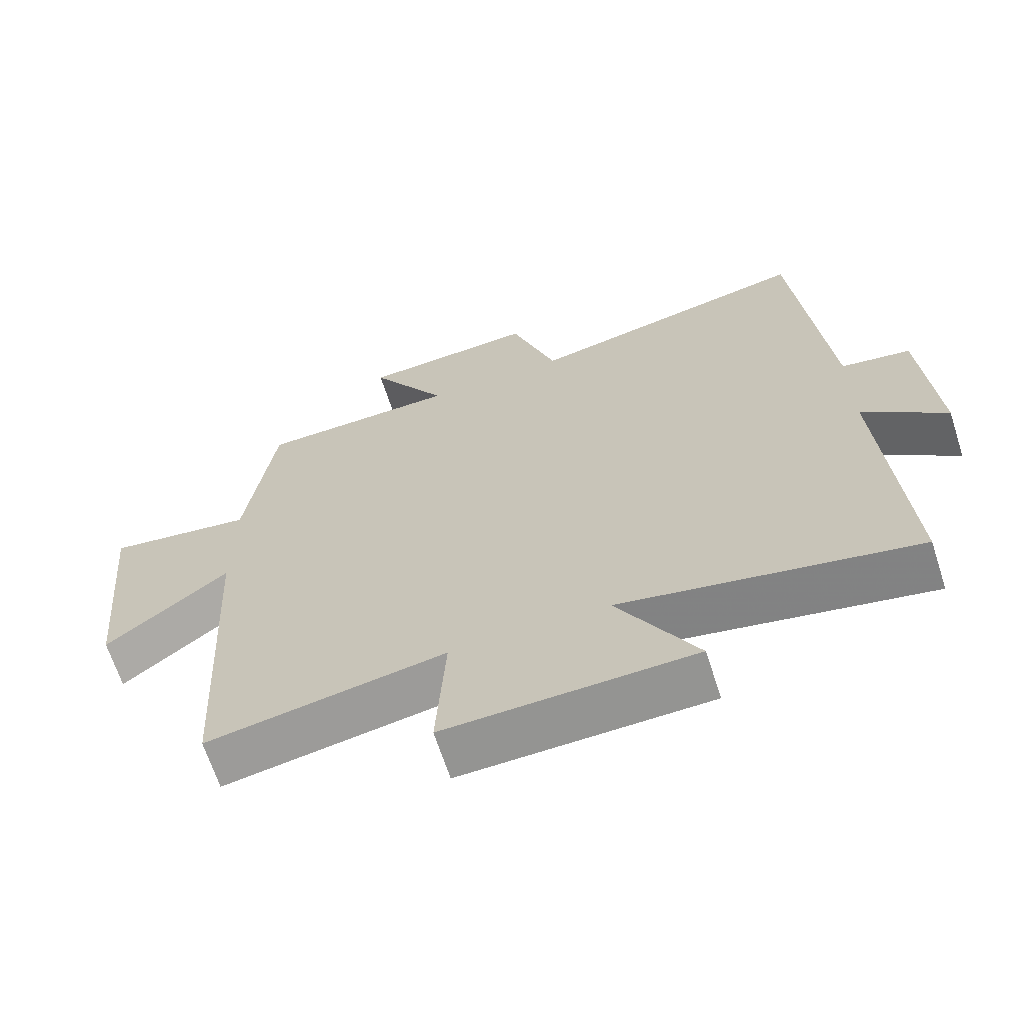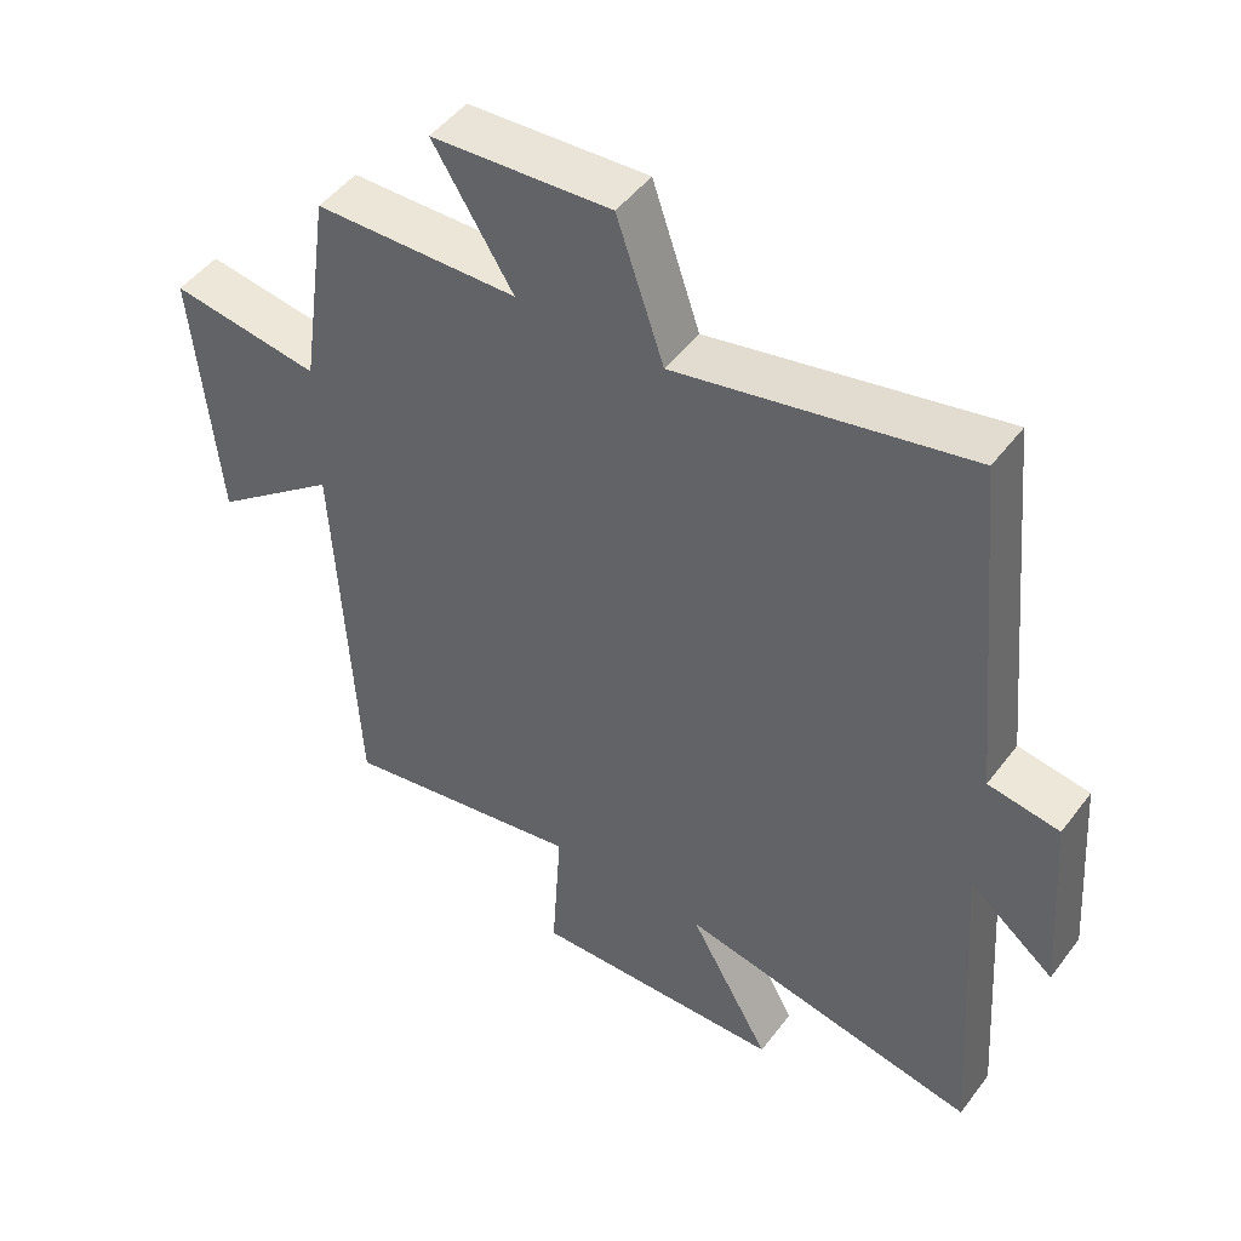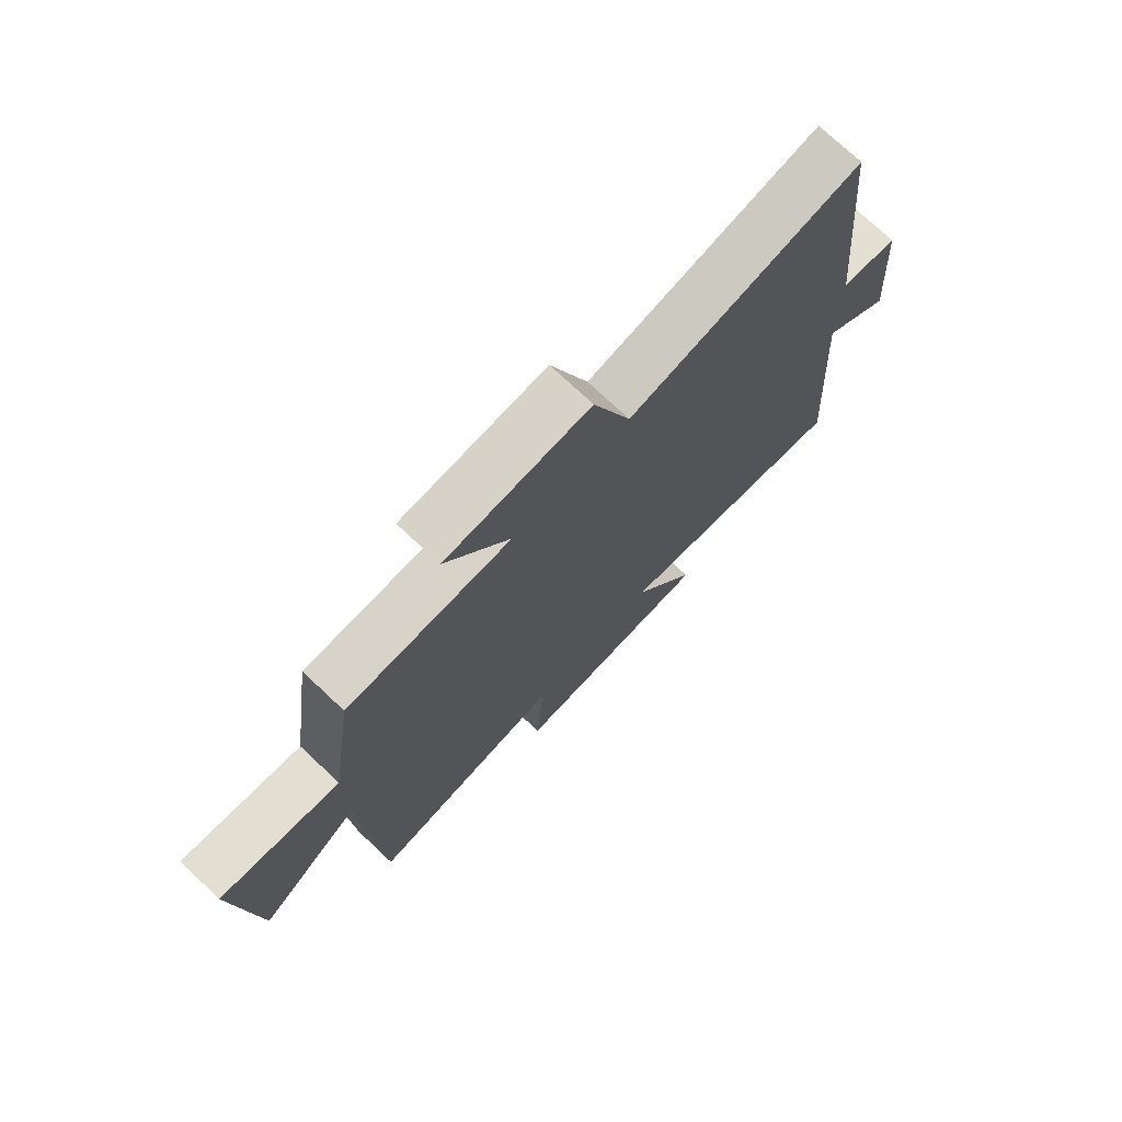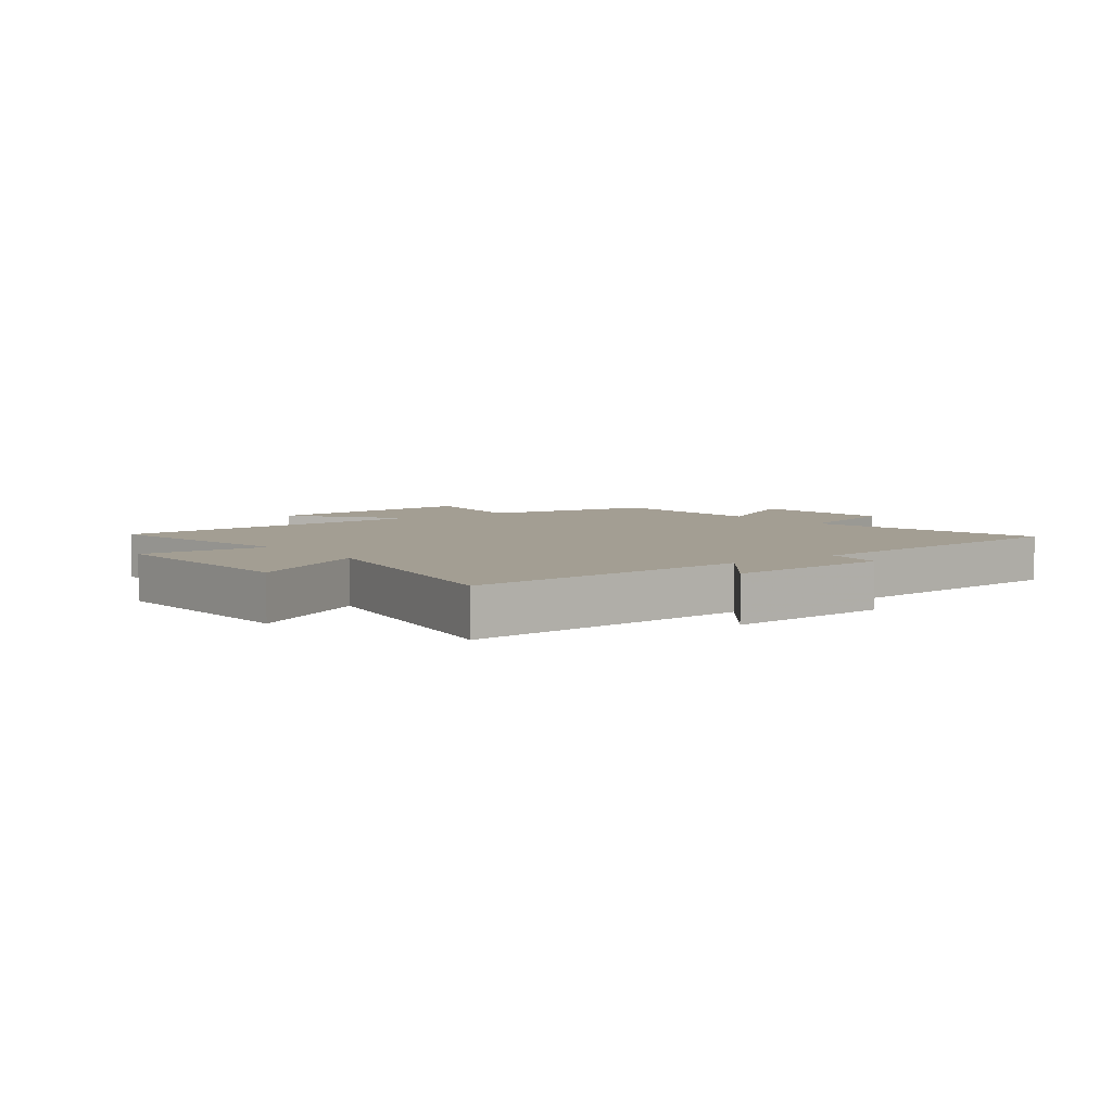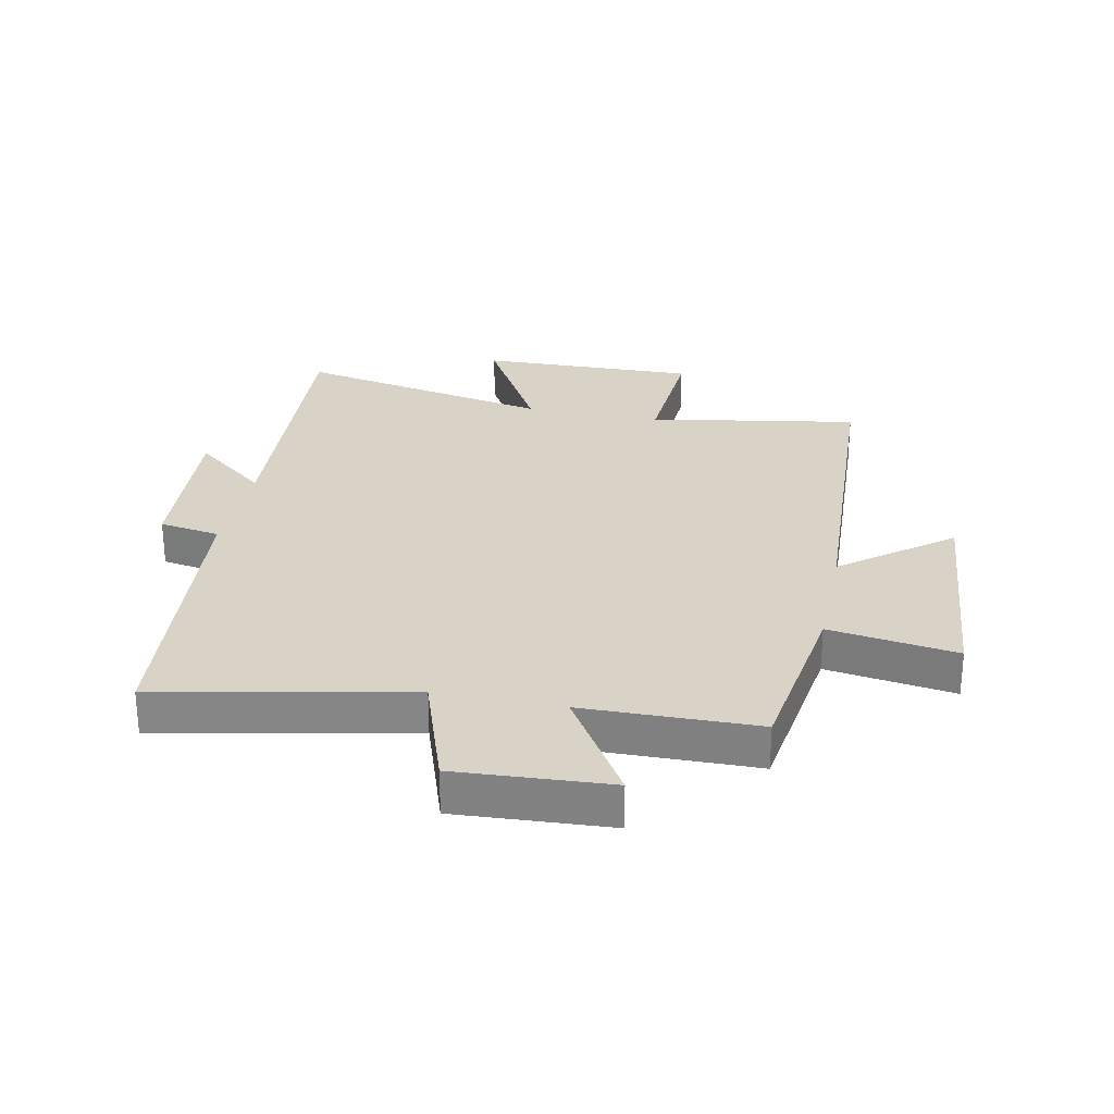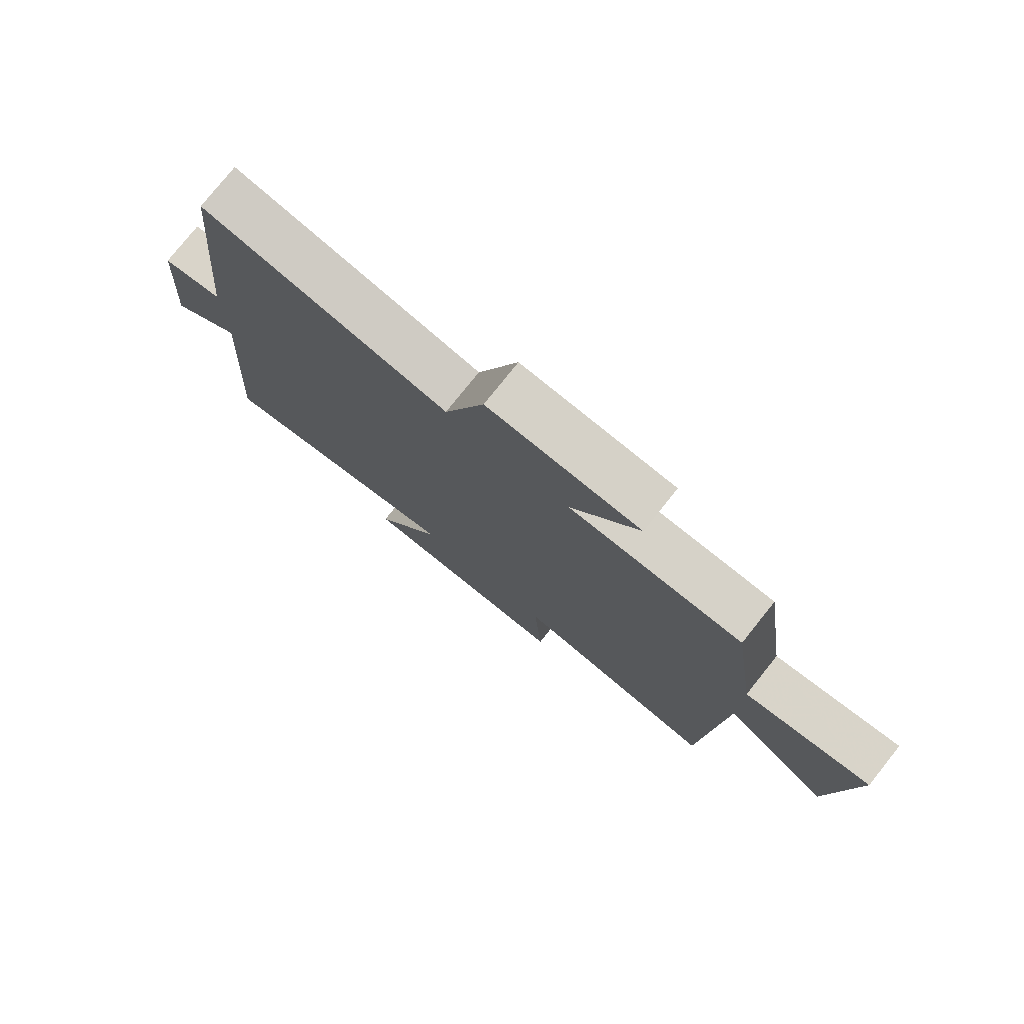
<metadata>
{"format":"obj","ext":"obj","renderer":"f3d","projection":"perspective","resolution":1024,"background":"white","views":[{"elev":-66.3,"azim":-162.1,"up":"+Z"},{"elev":48.2,"azim":-144.8,"up":"+Z"},{"elev":74.4,"azim":133.2,"up":"+Z"},{"elev":5.2,"azim":-127.1,"up":"+Y"},{"elev":27.9,"azim":11.7,"up":"+Y"},{"elev":77.7,"azim":38.6,"up":"+Z"}]}
</metadata>
<code>
v -0.532 0.07 -0.584
v -0.5 0.07 -0.104
v -0.621 0.07 -0.2
v -0.601 0.07 0.074
v -0.5 0.07 0.09
v -0.452 0.07 0.586
v -0.039 0.07 0.5
v 0.028 0.07 0.697
v 0.282 0.07 0.681
v 0.169 0.07 0.5
v 0.458 0.07 0.494
v 0.5 0.07 0.202
v 0.712 0.07 0.233
v 0.678 0.07 -0.141
v 0.5 0.07 -0.002
v 0.471 0.07 -0.56
v 0.125 0.07 -0.5
v 0.139 0.07 -0.715
v -0.221 0.07 -0.705
v -0.105 0.07 -0.5
v -0.532 0 -0.584
v -0.5 0 -0.104
v -0.621 0 -0.2
v -0.601 0 0.074
v -0.5 0 0.09
v -0.452 0 0.586
v -0.039 0 0.5
v 0.028 0 0.697
v 0.282 0 0.681
v 0.169 0 0.5
v 0.458 0 0.494
v 0.5 0 0.202
v 0.712 0 0.233
v 0.678 0 -0.141
v 0.5 0 -0.002
v 0.471 0 -0.56
v 0.125 0 -0.5
v 0.139 0 -0.715
v -0.221 0 -0.705
v -0.105 0 -0.5
f 17 18 19 20
f 15 16 17
f 15 17 20
f 12 13 14 15
f 20 1 2
f 15 20 2
f 12 15 2
f 11 12 2
f 10 11 2
f 7 8 9 10
f 5 6 7
f 10 2 3
f 7 10 3
f 5 7 3
f 3 4 5
f 40 39 38 37
f 37 36 35
f 40 37 35
f 35 34 33 32
f 22 21 40
f 22 40 35
f 22 35 32
f 22 32 31
f 22 31 30
f 30 29 28 27
f 27 26 25
f 23 22 30
f 23 30 27
f 23 27 25
f 25 24 23
f 1 21 22 2
f 2 22 23 3
f 3 23 24 4
f 4 24 25 5
f 5 25 26 6
f 6 26 27 7
f 7 27 28 8
f 8 28 29 9
f 9 29 30 10
f 10 30 31 11
f 11 31 32 12
f 12 32 33 13
f 13 33 34 14
f 14 34 35 15
f 15 35 36 16
f 16 36 37 17
f 17 37 38 18
f 18 38 39 19
f 19 39 40 20
f 20 40 21 1

</code>
